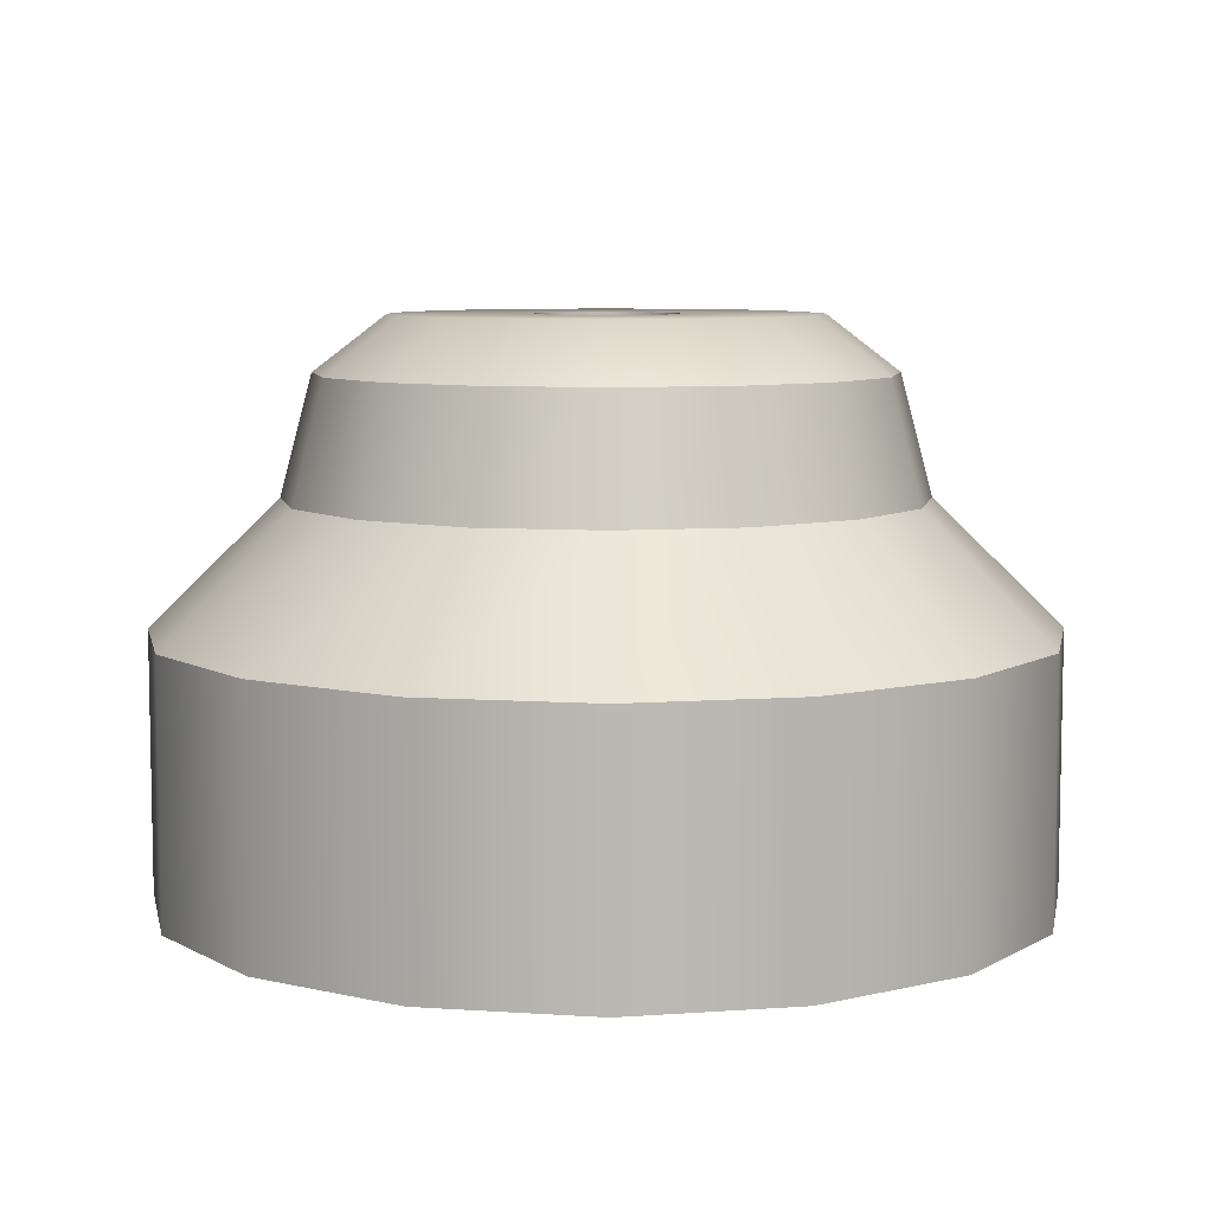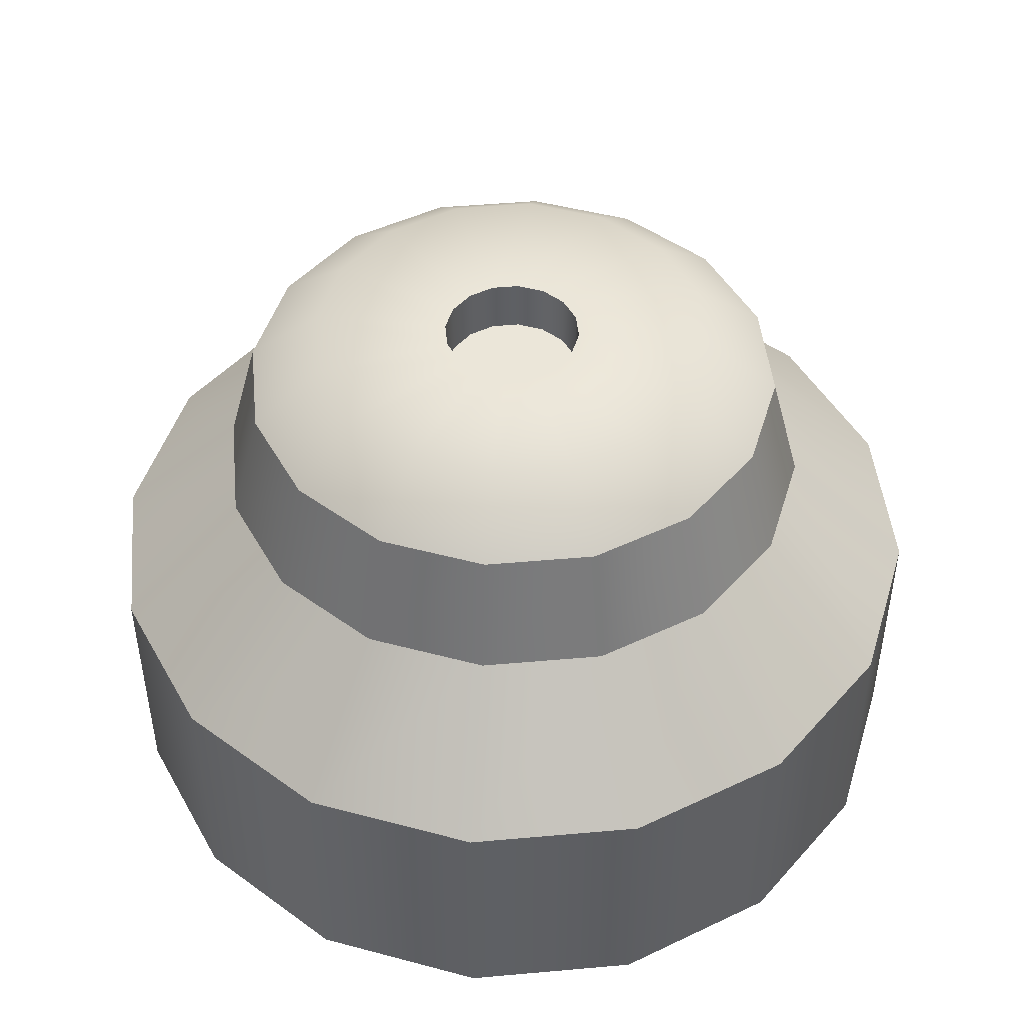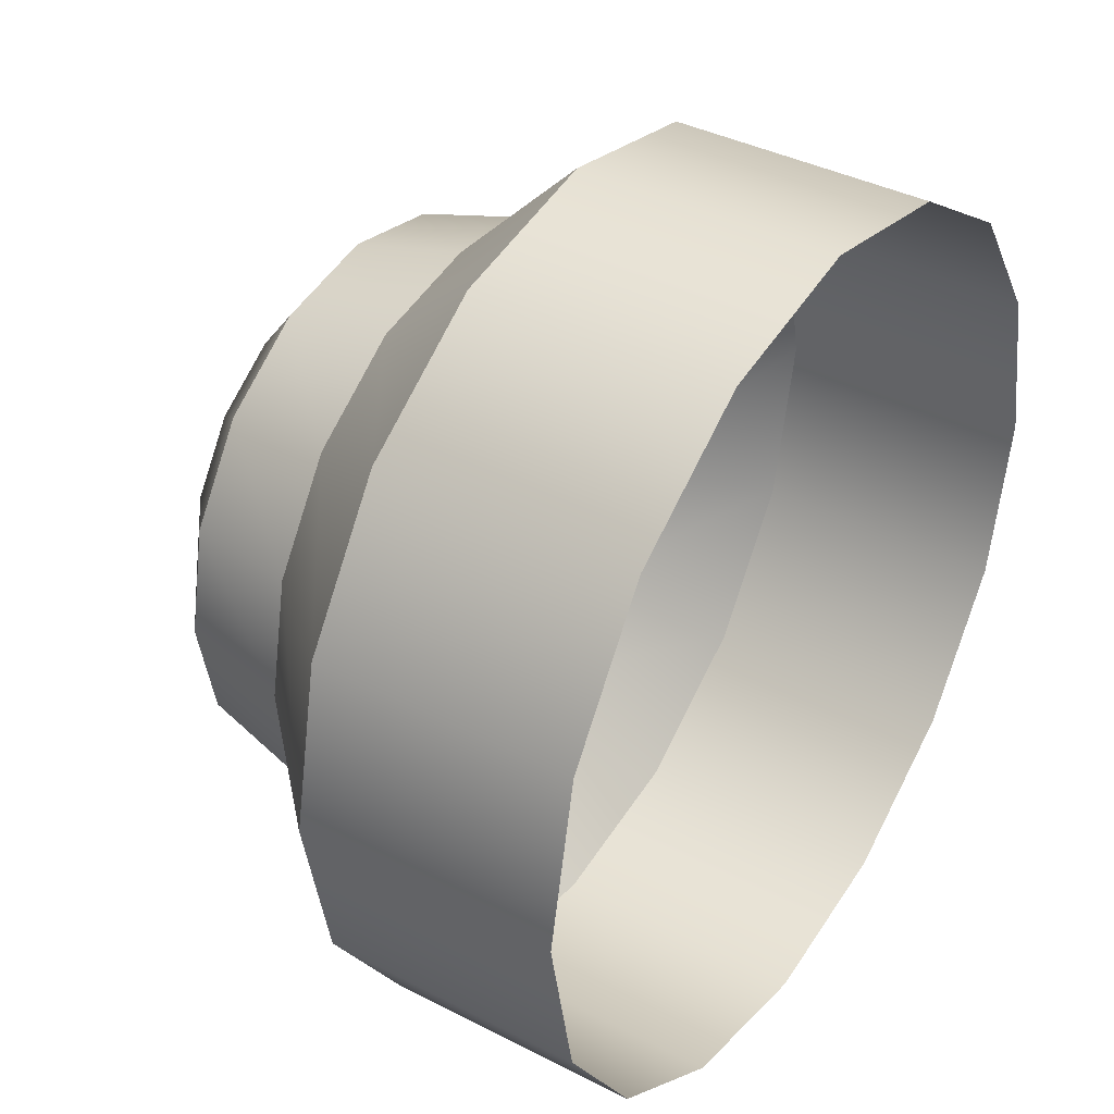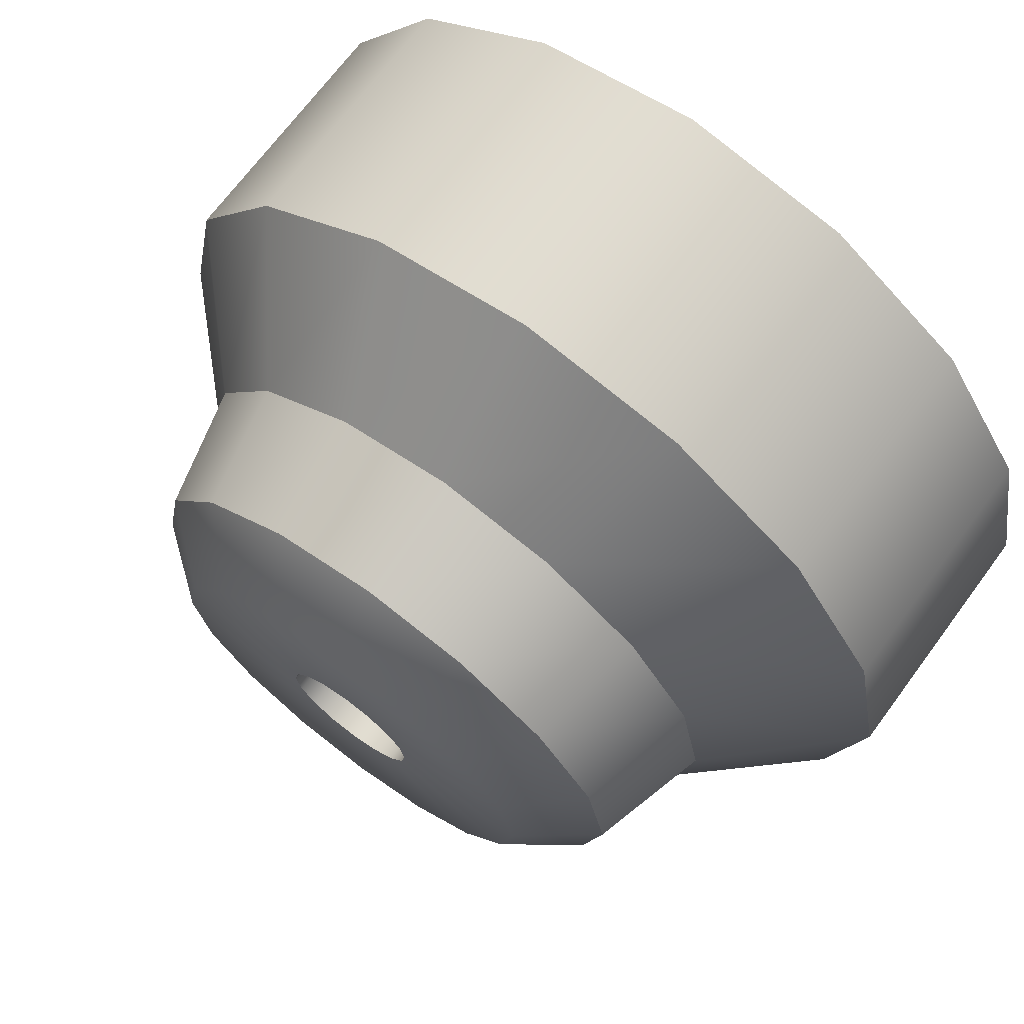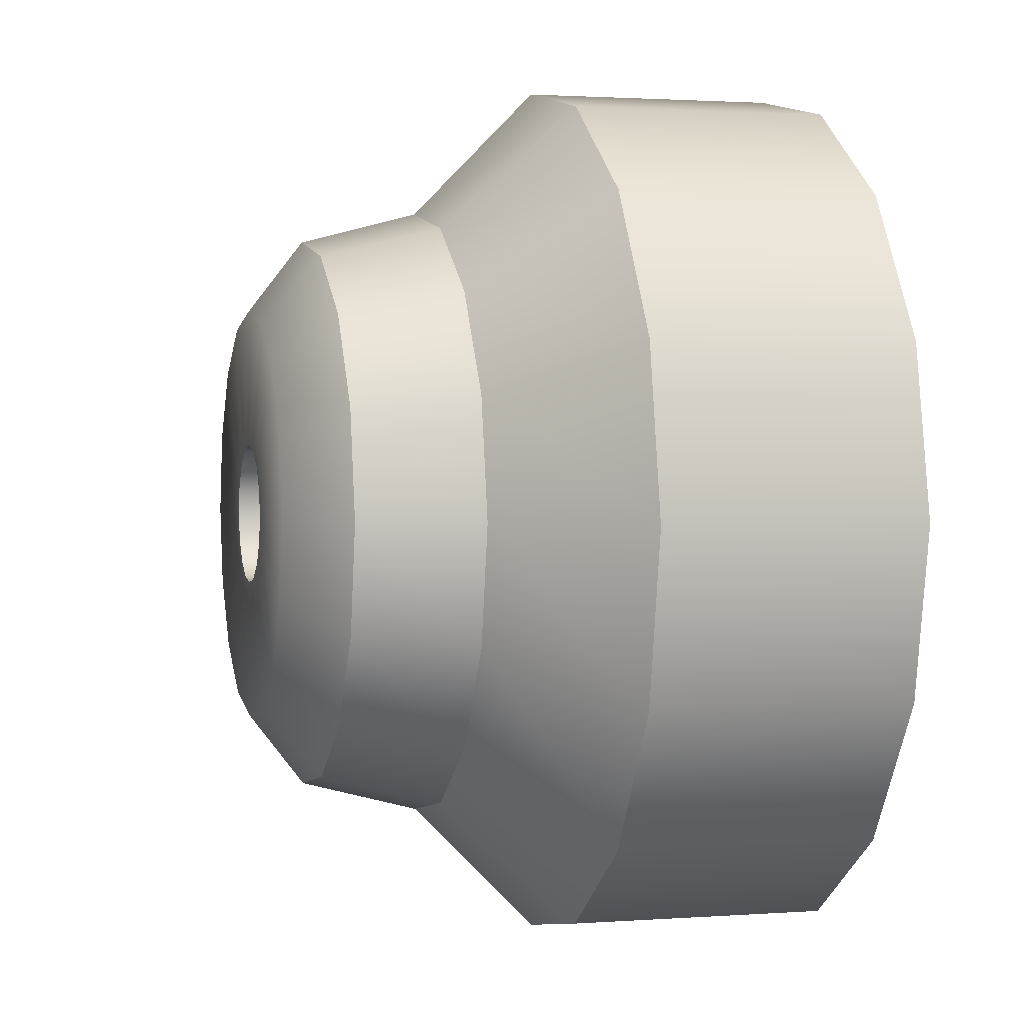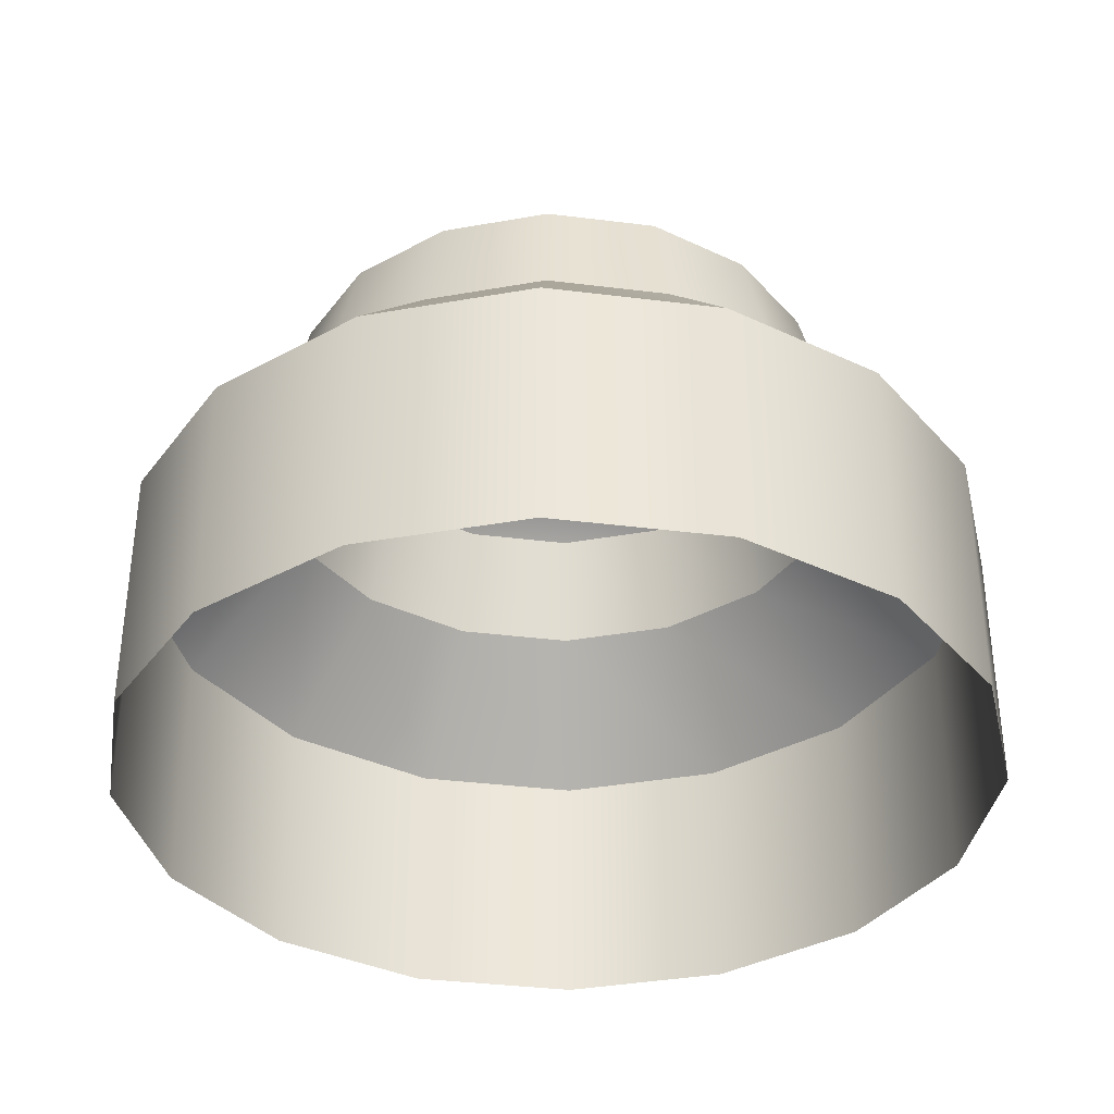
<metadata>
{"format":"obj","ext":"obj","renderer":"f3d","projection":"perspective","resolution":1024,"background":"white","views":[{"elev":7.5,"azim":-135.4,"up":"+Z"},{"elev":47.2,"azim":-174.5,"up":"+Z"},{"elev":38.5,"azim":123.0,"up":"+Y"},{"elev":69.9,"azim":36.5,"up":"+Y"},{"elev":1.8,"azim":75.2,"up":"+Y"},{"elev":-36.1,"azim":24.4,"up":"+Z"}]}
</metadata>
<code>
v -0.1301 0.3141 1
v -0.2404 0.2404 1
v -0.3141 0.1301 1
v -0.34 0 1
v -0.3141 -0.1301 1
v -0.2404 -0.2404 1
v -0.1301 -0.3141 1
v -0 -0.34 1
v 0.1301 -0.3141 1
v 0.2404 -0.2404 1
v 0.3141 -0.1301 1
v 0.34 -0 1
v 0.3141 0.1301 1
v 0.2404 0.2404 1
v 0.1301 0.3141 1
v -0 0.34 1
v -0.09199 0.2221 1.098
v -0.17 0.17 1.098
v -0.2221 0.09199 1.098
v -0.2404 0 1.098
v -0.2221 -0.09199 1.098
v -0.17 -0.17 1.098
v -0.09199 -0.2221 1.098
v -0 -0.2404 1.098
v 0.09199 -0.2221 1.098
v 0.17 -0.17 1.098
v 0.2221 -0.09199 1.098
v 0.2404 -0 1.098
v 0.2221 0.09199 1.098
v 0.17 0.17 1.098
v 0.09199 0.2221 1.098
v 0 0.2404 1.098
v -0.08271 0.1997 1.189
v -0.1528 0.1528 1.189
v -0.1997 0.08271 1.189
v -0.2161 0 1.189
v -0.1997 -0.08271 1.189
v -0.1528 -0.1528 1.189
v -0.08271 -0.1997 1.189
v -0 -0.2161 1.189
v 0.08271 -0.1997 1.189
v 0.1528 -0.1528 1.189
v 0.1997 -0.08271 1.189
v 0.2161 -0 1.189
v 0.1997 0.08271 1.189
v 0.1528 0.1528 1.189
v 0.08271 0.1997 1.189
v 0 0.2161 1.189
v -0.06141 0.1483 1.232
v -0.1135 0.1135 1.232
v -0.1483 0.06141 1.232
v -0.1605 0 1.232
v -0.1483 -0.06141 1.232
v -0.1135 -0.1135 1.232
v -0.06141 -0.1483 1.232
v -0 -0.1605 1.232
v 0.06141 -0.1483 1.232
v 0.1135 -0.1135 1.232
v 0.1483 -0.06141 1.232
v 0.1605 -0 1.232
v 0.1483 0.06141 1.232
v 0.1135 0.1135 1.232
v 0.06141 0.1483 1.232
v 0 0.1605 1.232
v -0.02082 0.05028 1.232
v -0.03848 0.03848 1.232
v -0.05028 0.02083 1.232
v -0.05442 0 1.232
v -0.05028 -0.02082 1.232
v -0.03848 -0.03848 1.232
v -0.02082 -0.05028 1.232
v -0 -0.05442 1.232
v 0.02082 -0.05028 1.232
v 0.03848 -0.03848 1.232
v 0.05028 -0.02082 1.232
v 0.05442 -0 1.232
v 0.05028 0.02082 1.232
v 0.03848 0.03848 1.232
v 0.02083 0.05028 1.232
v 0 0.05442 1.232
v -0.02082 0.05028 1.189
v -0.03848 0.03848 1.189
v -0.05028 0.02083 1.189
v -0.05442 0 1.189
v -0.05028 -0.02082 1.189
v -0.03848 -0.03848 1.189
v -0.02082 -0.05028 1.189
v -0 -0.05442 1.189
v 0.02082 -0.05028 1.189
v 0.03848 -0.03848 1.189
v 0.05028 -0.02082 1.189
v 0.05442 -0 1.189
v 0.05028 0.02082 1.189
v 0.03848 0.03848 1.189
v 0.02083 0.05028 1.189
v 0 0.05442 1.189
v -0.1301 0.3141 0.7999
v -0.2404 0.2404 0.7999
v -0.3141 0.1301 0.7999
v -0.34 0 0.7999
v -0.3141 -0.1301 0.7999
v -0.2404 -0.2404 0.7999
v -0.1301 -0.3141 0.7999
v -0 -0.34 0.7999
v 0.1301 -0.3141 0.7999
v 0.2404 -0.2404 0.7999
v 0.3141 -0.1301 0.7999
v 0.34 -0 0.7999
v 0.3141 0.1301 0.7999
v 0.2404 0.2404 0.7999
v 0.1301 0.3141 0.7999
v -0 0.34 0.7999
f 81 82 83 84 85 86 87 88 89 90 91 92 93 94 95 96
f 1 2 18 17
f 2 3 19 18
f 3 4 20 19
f 4 5 21 20
f 5 6 22 21
f 6 7 23 22
f 7 8 24 23
f 8 9 25 24
f 9 10 26 25
f 10 11 27 26
f 11 12 28 27
f 12 13 29 28
f 13 14 30 29
f 14 15 31 30
f 15 16 32 31
f 16 1 17 32
f 17 18 34 33
f 18 19 35 34
f 19 20 36 35
f 20 21 37 36
f 21 22 38 37
f 22 23 39 38
f 23 24 40 39
f 24 25 41 40
f 25 26 42 41
f 26 27 43 42
f 27 28 44 43
f 28 29 45 44
f 29 30 46 45
f 30 31 47 46
f 31 32 48 47
f 32 17 33 48
f 33 34 50 49
f 34 35 51 50
f 35 36 52 51
f 36 37 53 52
f 37 38 54 53
f 38 39 55 54
f 39 40 56 55
f 40 41 57 56
f 41 42 58 57
f 42 43 59 58
f 43 44 60 59
f 44 45 61 60
f 45 46 62 61
f 46 47 63 62
f 47 48 64 63
f 48 33 49 64
f 49 50 66 65
f 50 51 67 66
f 51 52 68 67
f 52 53 69 68
f 53 54 70 69
f 54 55 71 70
f 55 56 72 71
f 56 57 73 72
f 57 58 74 73
f 58 59 75 74
f 59 60 76 75
f 60 61 77 76
f 61 62 78 77
f 62 63 79 78
f 63 64 80 79
f 64 49 65 80
f 65 66 82 81
f 66 67 83 82
f 67 68 84 83
f 68 69 85 84
f 69 70 86 85
f 70 71 87 86
f 71 72 88 87
f 72 73 89 88
f 73 74 90 89
f 74 75 91 90
f 75 76 92 91
f 76 77 93 92
f 77 78 94 93
f 78 79 95 94
f 79 80 96 95
f 80 65 81 96
f 97 98 2 1
f 98 99 3 2
f 99 100 4 3
f 100 101 5 4
f 101 102 6 5
f 102 103 7 6
f 103 104 8 7
f 104 105 9 8
f 105 106 10 9
f 106 107 11 10
f 107 108 12 11
f 108 109 13 12
f 109 110 14 13
f 110 111 15 14
f 111 112 16 15
f 112 97 1 16

</code>
